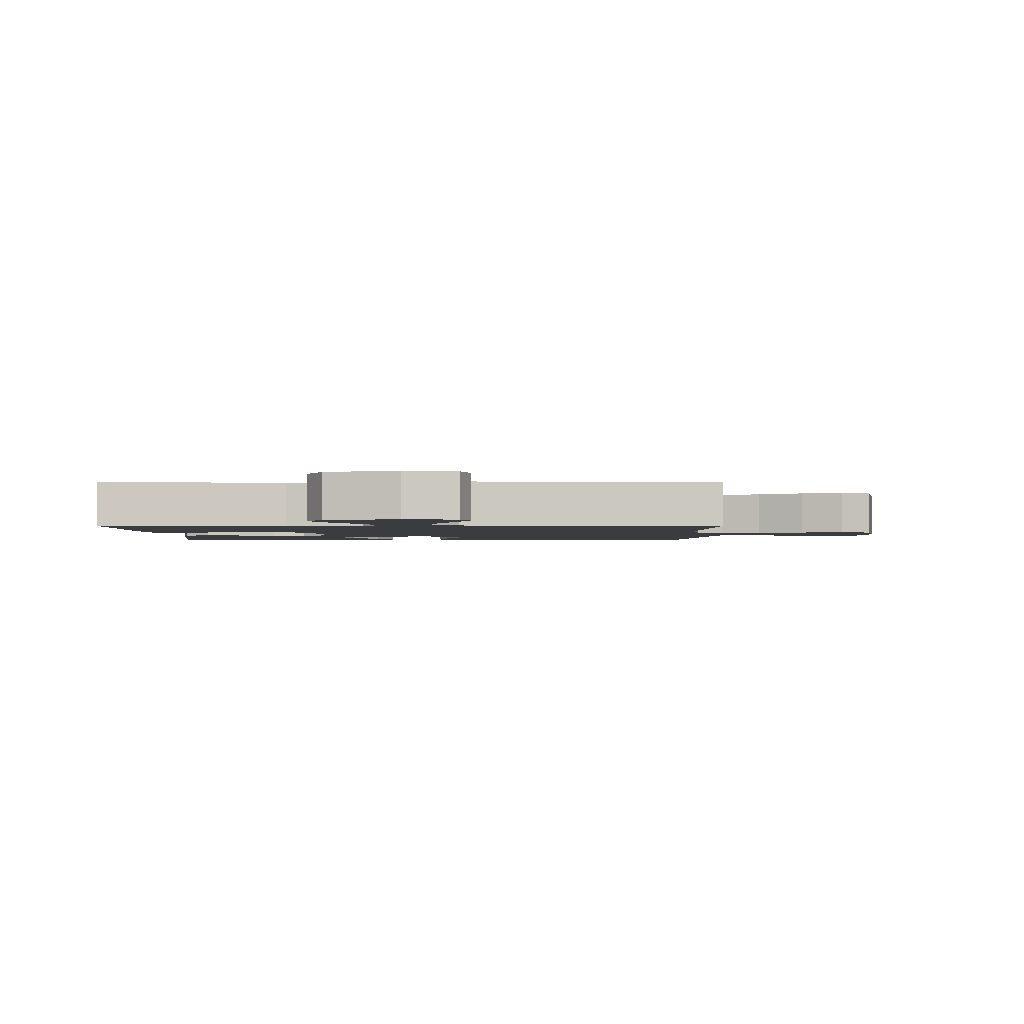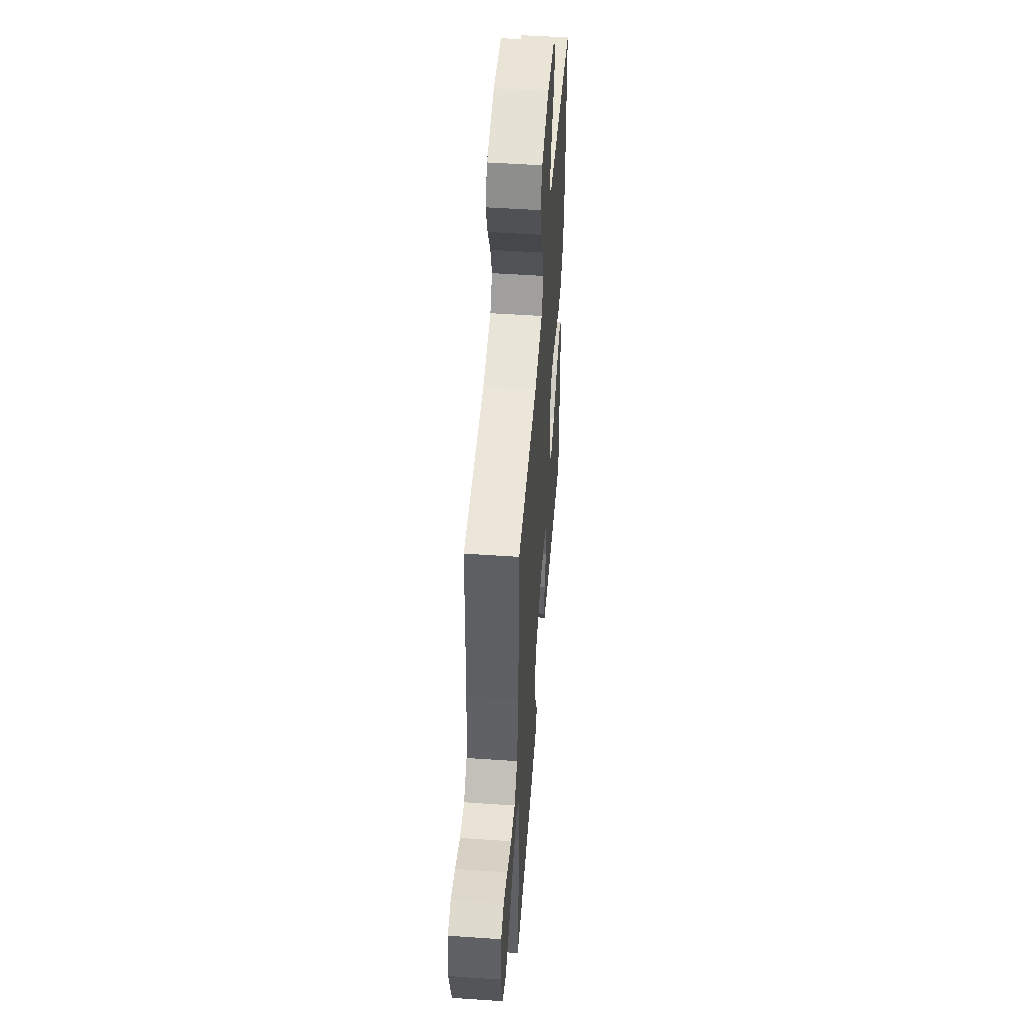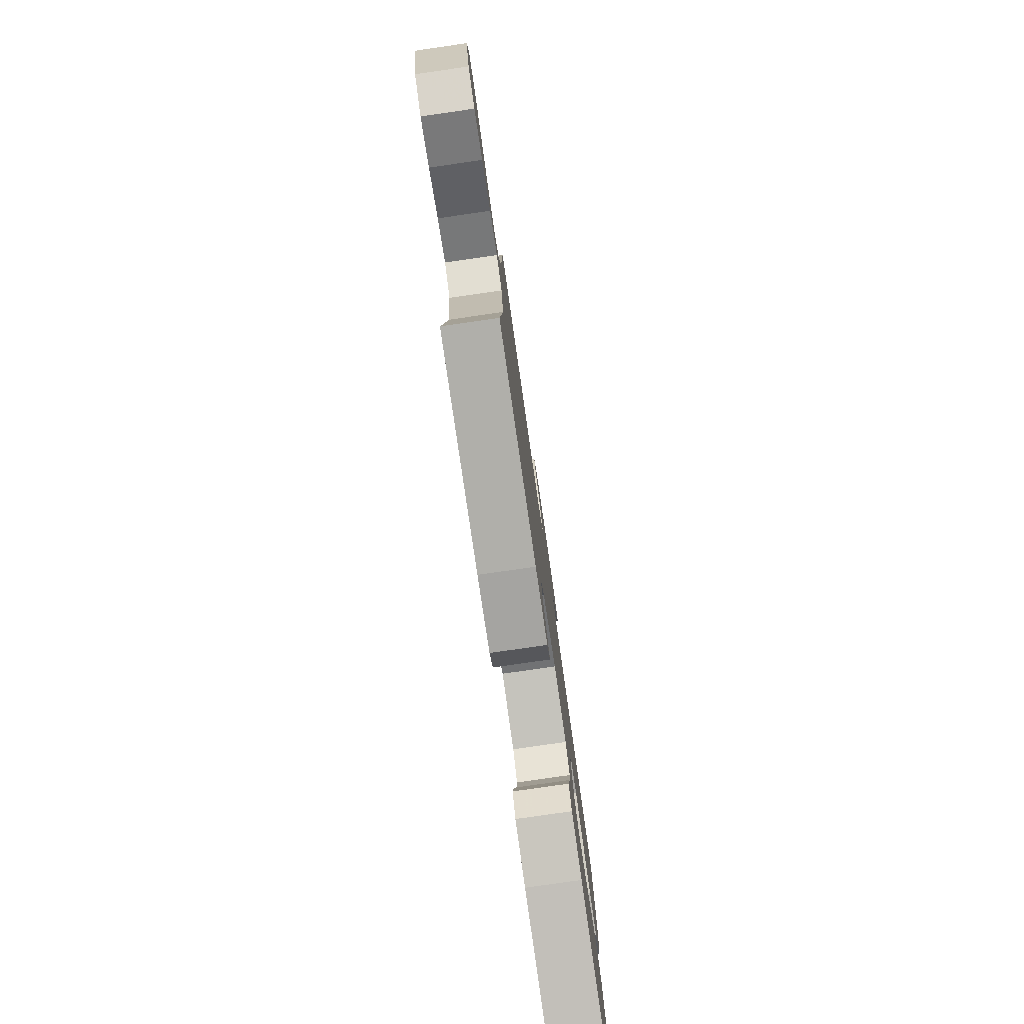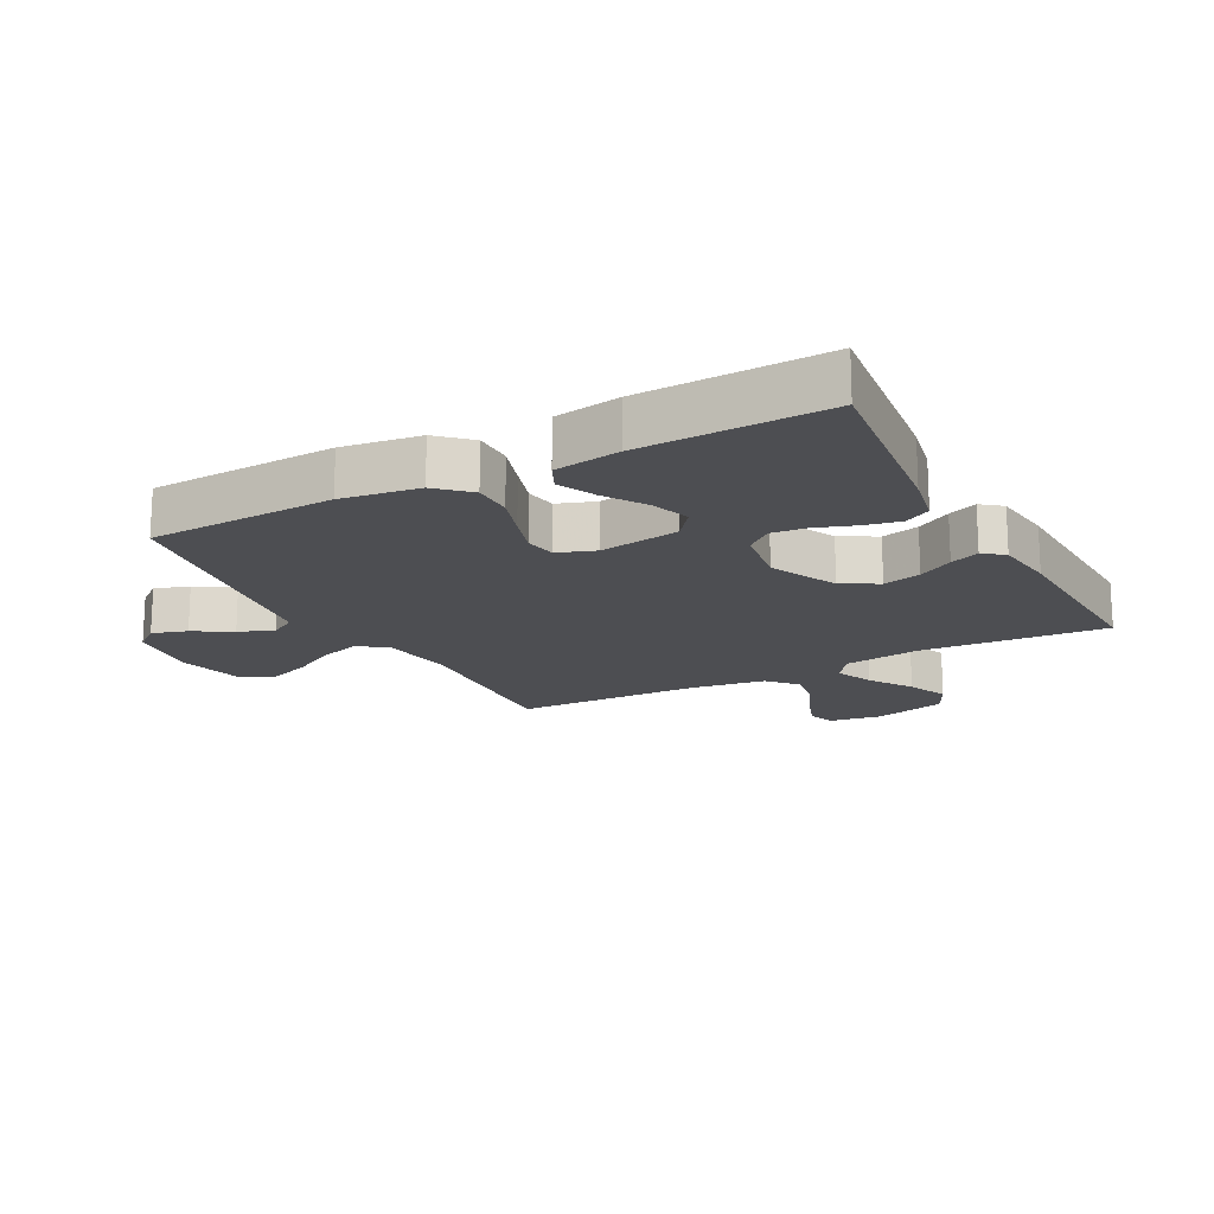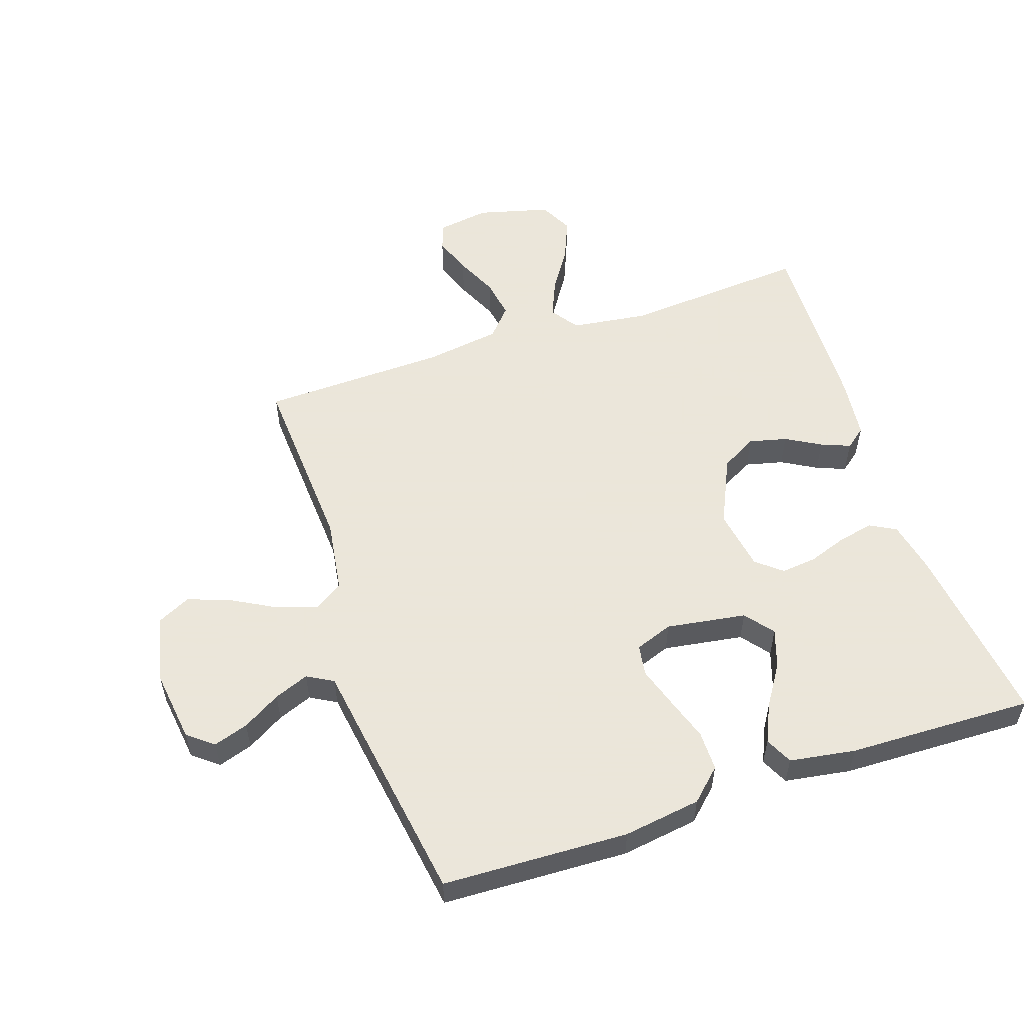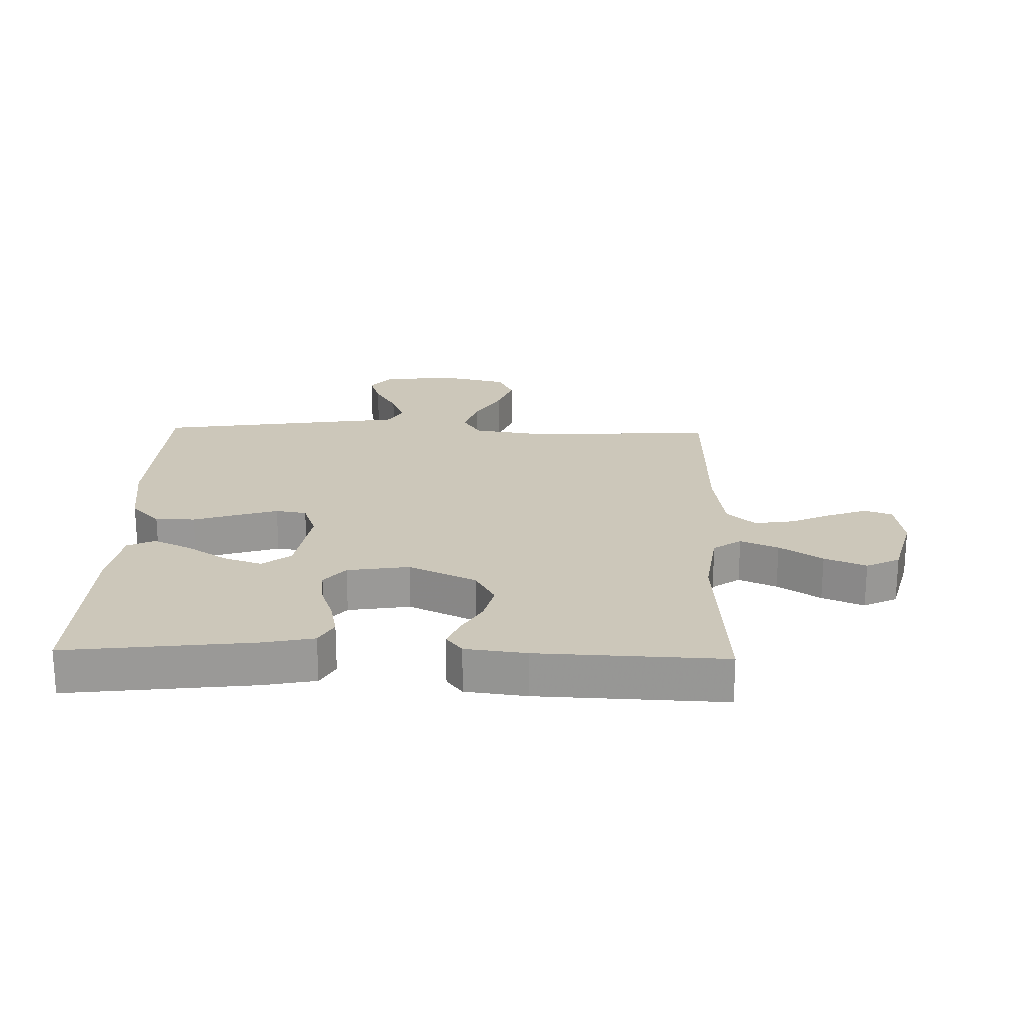
<metadata>
{"format":"obj","ext":"obj","renderer":"f3d","projection":"perspective","resolution":1024,"background":"white","views":[{"elev":-2.1,"azim":-90.5,"up":"+Y"},{"elev":50.7,"azim":-85.7,"up":"+Z"},{"elev":-80.0,"azim":-81.8,"up":"+Z"},{"elev":-17.2,"azim":118.1,"up":"+Y"},{"elev":55.0,"azim":71.3,"up":"+Y"},{"elev":21.4,"azim":-178.3,"up":"+Y"}]}
</metadata>
<code>
v -0.5 0.07 0.5
v -0.2 0.07 0.483
v -0.082 0.07 0.501
v -0.052 0.07 0.548
v -0.073 0.07 0.613
v -0.113 0.07 0.685
v -0.137 0.07 0.752
v -0.111 0.07 0.805
v 0 0.07 0.831
v 0.116 0.07 0.816
v 0.149 0.07 0.775
v 0.131 0.07 0.719
v 0.095 0.07 0.658
v 0.073 0.07 0.602
v 0.097 0.07 0.56
v 0.2 0.07 0.545
v 0.5 0.07 0.5
v 0.512 0.07 0.2
v 0.494 0.07 0.075
v 0.447 0.07 0.025
v 0.383 0.07 0.025
v 0.313 0.07 0.048
v 0.247 0.07 0.069
v 0.197 0.07 0.061
v 0.175 0.07 0
v 0.195 0.07 -0.129
v 0.241 0.07 -0.165
v 0.303 0.07 -0.144
v 0.369 0.07 -0.101
v 0.43 0.07 -0.073
v 0.474 0.07 -0.094
v 0.491 0.07 -0.2
v 0.5 0.07 -0.5
v 0.2 0.07 -0.464
v 0.117 0.07 -0.447
v 0.094 0.07 -0.405
v 0.106 0.07 -0.348
v 0.128 0.07 -0.285
v 0.134 0.07 -0.228
v 0.1 0.07 -0.187
v 0 0.07 -0.171
v -0.109 0.07 -0.222
v -0.141 0.07 -0.28
v -0.126 0.07 -0.341
v -0.094 0.07 -0.397
v -0.075 0.07 -0.444
v -0.101 0.07 -0.477
v -0.2 0.07 -0.489
v -0.5 0.07 -0.5
v -0.478 0.07 -0.2
v -0.495 0.07 -0.076
v -0.54 0.07 -0.045
v -0.601 0.07 -0.071
v -0.67 0.07 -0.116
v -0.737 0.07 -0.144
v -0.791 0.07 -0.117
v -0.822 0.07 0
v -0.809 0.07 0.084
v -0.765 0.07 0.1
v -0.704 0.07 0.078
v -0.636 0.07 0.047
v -0.572 0.07 0.037
v -0.526 0.07 0.078
v -0.508 0.07 0.2
v -0.5 0 0.5
v -0.2 0 0.483
v -0.082 0 0.501
v -0.052 0 0.548
v -0.073 0 0.613
v -0.113 0 0.685
v -0.137 0 0.752
v -0.111 0 0.805
v 0 0 0.831
v 0.116 0 0.816
v 0.149 0 0.775
v 0.131 0 0.719
v 0.095 0 0.658
v 0.073 0 0.602
v 0.097 0 0.56
v 0.2 0 0.545
v 0.5 0 0.5
v 0.512 0 0.2
v 0.494 0 0.075
v 0.447 0 0.025
v 0.383 0 0.025
v 0.313 0 0.048
v 0.247 0 0.069
v 0.197 0 0.061
v 0.175 0 0
v 0.195 0 -0.129
v 0.241 0 -0.165
v 0.303 0 -0.144
v 0.369 0 -0.101
v 0.43 0 -0.073
v 0.474 0 -0.094
v 0.491 0 -0.2
v 0.5 0 -0.5
v 0.2 0 -0.464
v 0.117 0 -0.447
v 0.094 0 -0.405
v 0.106 0 -0.348
v 0.128 0 -0.285
v 0.134 0 -0.228
v 0.1 0 -0.187
v 0 0 -0.171
v -0.109 0 -0.222
v -0.141 0 -0.28
v -0.126 0 -0.341
v -0.094 0 -0.397
v -0.075 0 -0.444
v -0.101 0 -0.477
v -0.2 0 -0.489
v -0.5 0 -0.5
v -0.478 0 -0.2
v -0.495 0 -0.076
v -0.54 0 -0.045
v -0.601 0 -0.071
v -0.67 0 -0.116
v -0.737 0 -0.144
v -0.791 0 -0.117
v -0.822 0 0
v -0.809 0 0.084
v -0.765 0 0.1
v -0.704 0 0.078
v -0.636 0 0.047
v -0.572 0 0.037
v -0.526 0 0.078
v -0.508 0 0.2
f 59 60 61
f 58 59 61
f 57 58 61
f 56 57 61
f 55 56 61
f 54 55 61
f 53 54 61
f 52 53 61 62
f 51 52 62 63
f 48 49 50
f 47 48 50
f 46 47 50
f 45 46 50
f 44 45 50
f 43 44 50 51
f 51 63 64
f 43 51 64
f 42 43 64
f 36 37 38
f 35 36 38
f 34 35 38
f 33 34 38
f 32 33 38
f 31 32 38
f 30 31 38
f 29 30 38
f 28 29 38
f 27 28 38 39
f 26 27 39 40
f 20 21 22
f 19 20 22
f 18 19 22
f 17 18 22
f 16 17 22
f 15 16 22
f 14 15 22 23
f 11 12 13
f 10 11 13
f 9 10 13
f 8 9 13
f 7 8 13
f 6 7 13
f 5 6 13
f 4 5 13 14
f 14 23 24
f 4 14 24
f 3 4 24
f 64 1 2
f 42 64 2
f 41 42 2
f 41 2 3
f 40 41 3
f 26 40 3
f 25 26 3
f 3 24 25
f 125 124 123
f 125 123 122
f 125 122 121
f 125 121 120
f 125 120 119
f 125 119 118
f 125 118 117
f 126 125 117 116
f 127 126 116 115
f 114 113 112
f 114 112 111
f 114 111 110
f 114 110 109
f 114 109 108
f 115 114 108 107
f 128 127 115
f 128 115 107
f 128 107 106
f 102 101 100
f 102 100 99
f 102 99 98
f 102 98 97
f 102 97 96
f 102 96 95
f 102 95 94
f 102 94 93
f 102 93 92
f 103 102 92 91
f 104 103 91 90
f 86 85 84
f 86 84 83
f 86 83 82
f 86 82 81
f 86 81 80
f 86 80 79
f 87 86 79 78
f 77 76 75
f 77 75 74
f 77 74 73
f 77 73 72
f 77 72 71
f 77 71 70
f 77 70 69
f 78 77 69 68
f 88 87 78
f 88 78 68
f 88 68 67
f 66 65 128
f 66 128 106
f 66 106 105
f 67 66 105
f 67 105 104
f 67 104 90
f 67 90 89
f 89 88 67
f 1 65 66 2
f 2 66 67 3
f 3 67 68 4
f 4 68 69 5
f 5 69 70 6
f 6 70 71 7
f 7 71 72 8
f 8 72 73 9
f 9 73 74 10
f 10 74 75 11
f 11 75 76 12
f 12 76 77 13
f 13 77 78 14
f 14 78 79 15
f 15 79 80 16
f 16 80 81 17
f 17 81 82 18
f 18 82 83 19
f 19 83 84 20
f 20 84 85 21
f 21 85 86 22
f 22 86 87 23
f 23 87 88 24
f 24 88 89 25
f 25 89 90 26
f 26 90 91 27
f 27 91 92 28
f 28 92 93 29
f 29 93 94 30
f 30 94 95 31
f 31 95 96 32
f 32 96 97 33
f 33 97 98 34
f 34 98 99 35
f 35 99 100 36
f 36 100 101 37
f 37 101 102 38
f 38 102 103 39
f 39 103 104 40
f 40 104 105 41
f 41 105 106 42
f 42 106 107 43
f 43 107 108 44
f 44 108 109 45
f 45 109 110 46
f 46 110 111 47
f 47 111 112 48
f 48 112 113 49
f 49 113 114 50
f 50 114 115 51
f 51 115 116 52
f 52 116 117 53
f 53 117 118 54
f 54 118 119 55
f 55 119 120 56
f 56 120 121 57
f 57 121 122 58
f 58 122 123 59
f 59 123 124 60
f 60 124 125 61
f 61 125 126 62
f 62 126 127 63
f 63 127 128 64
f 64 128 65 1

</code>
